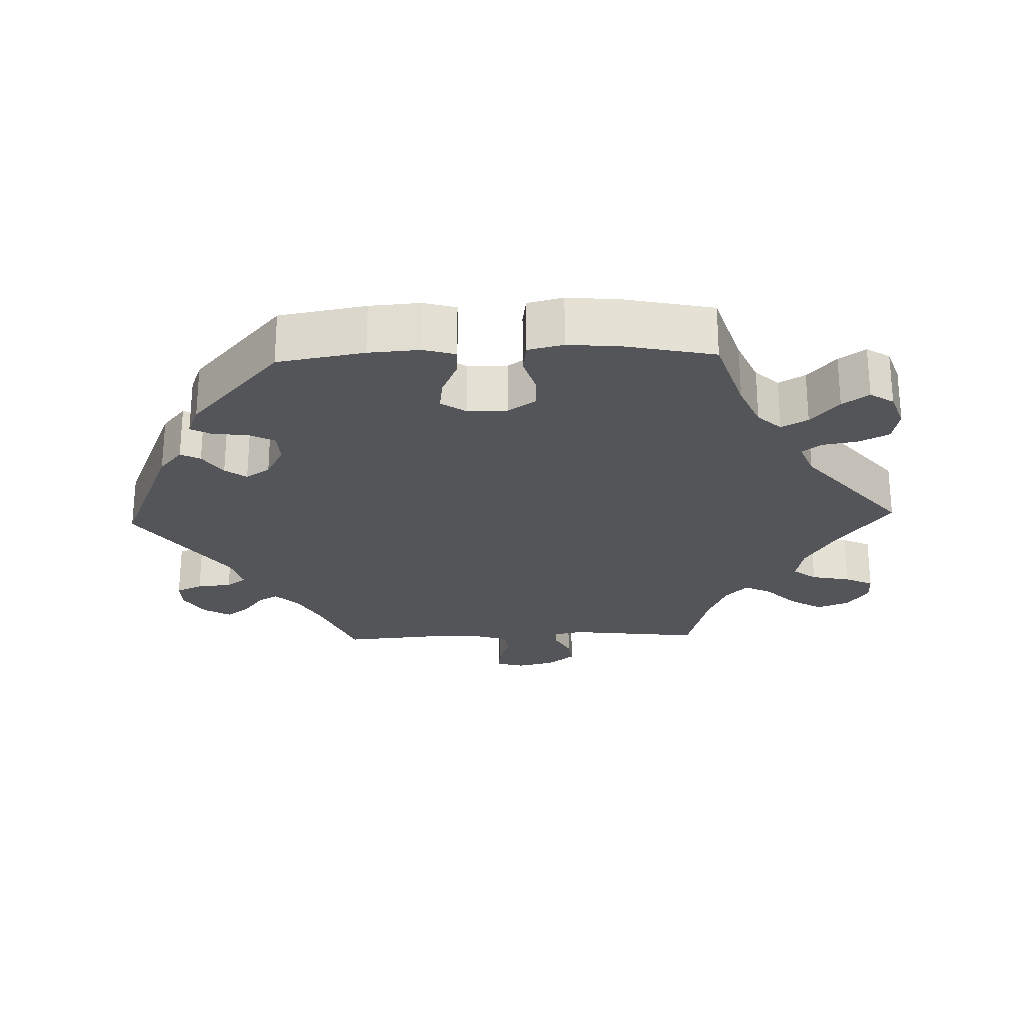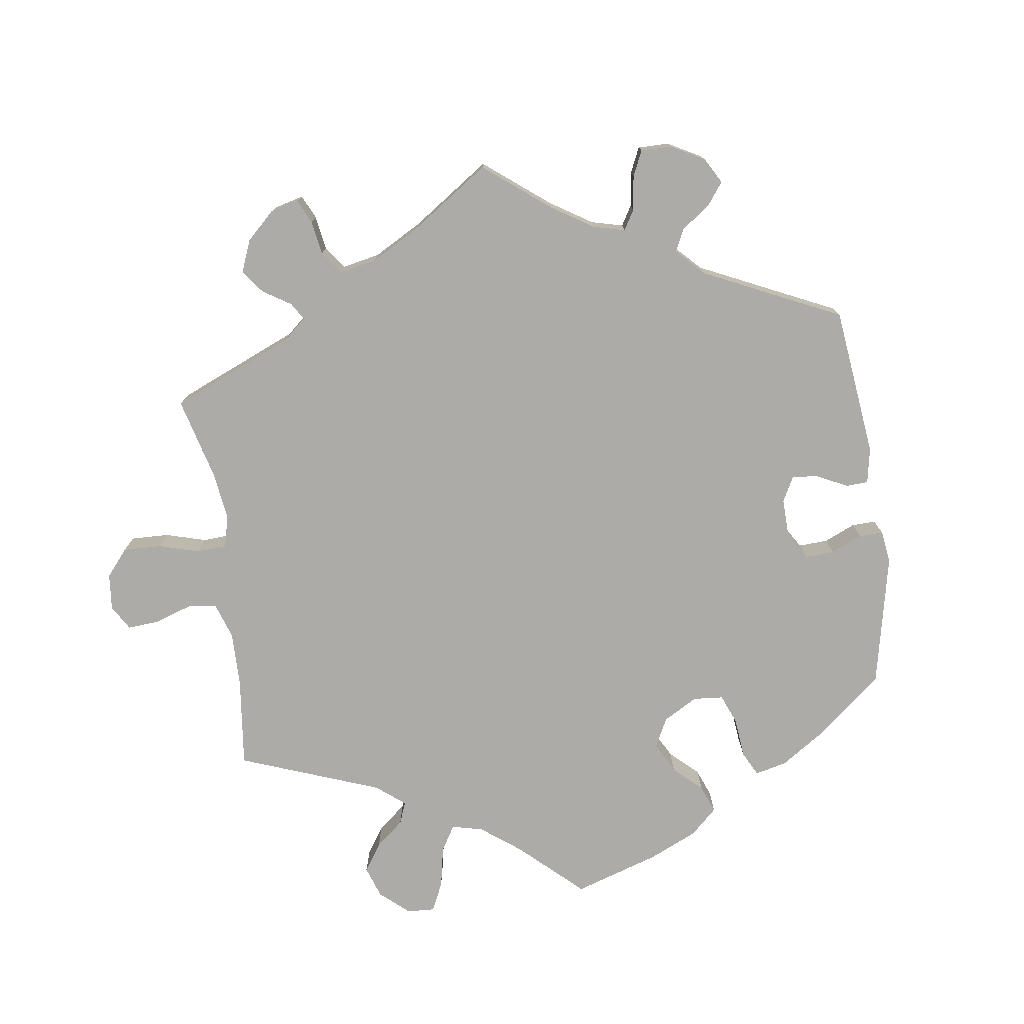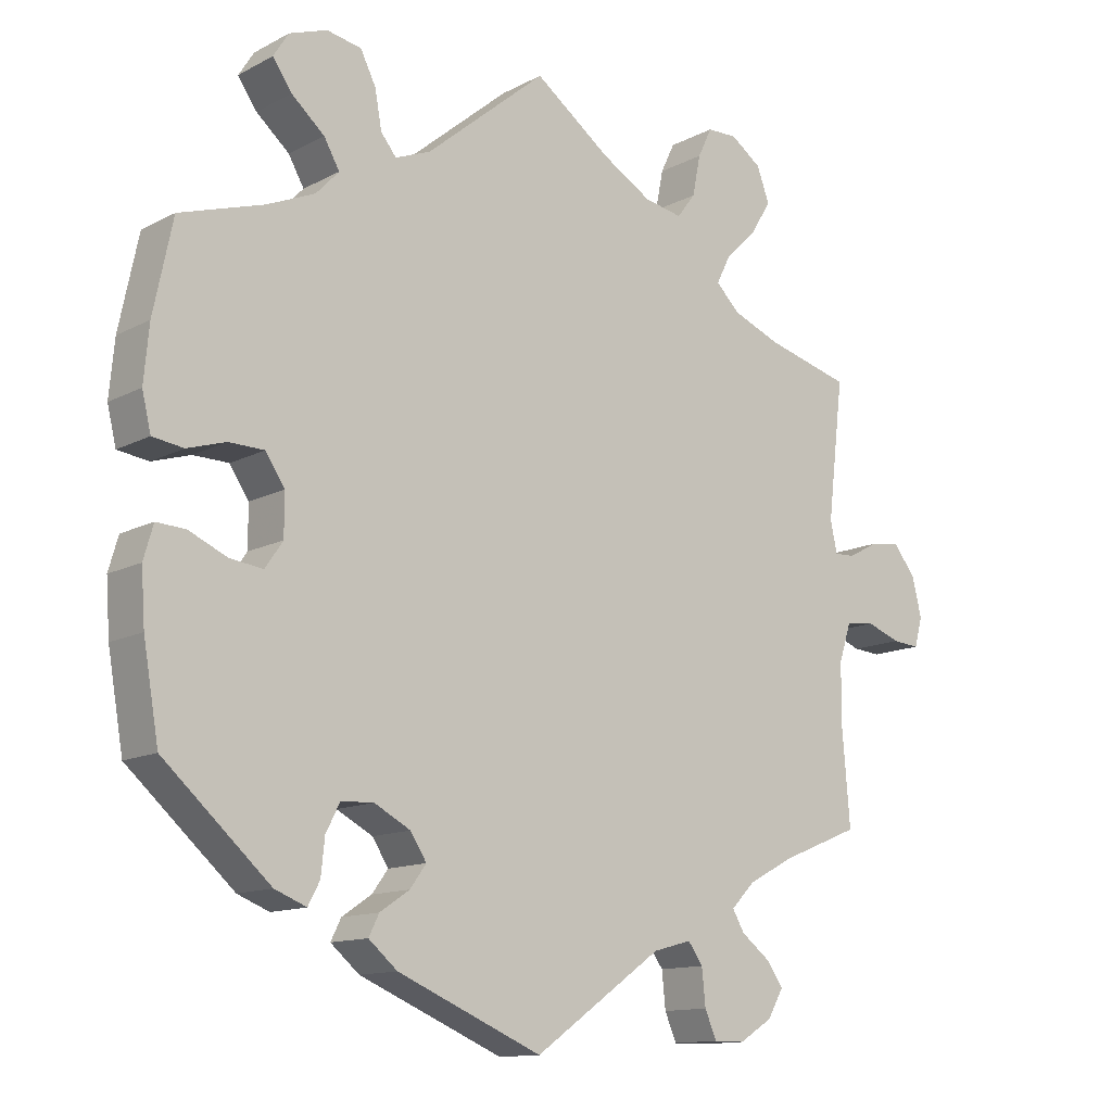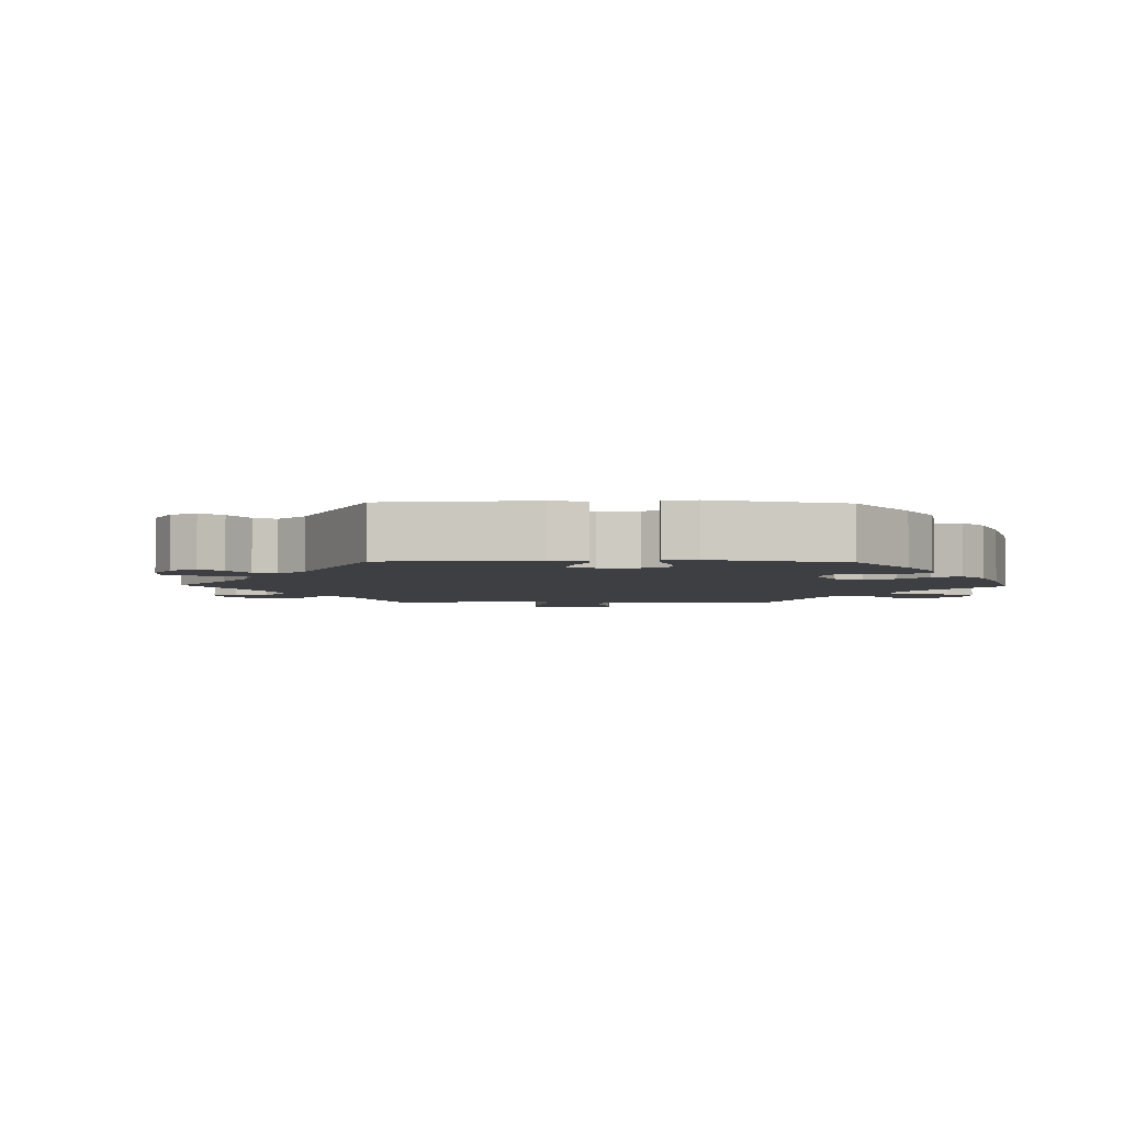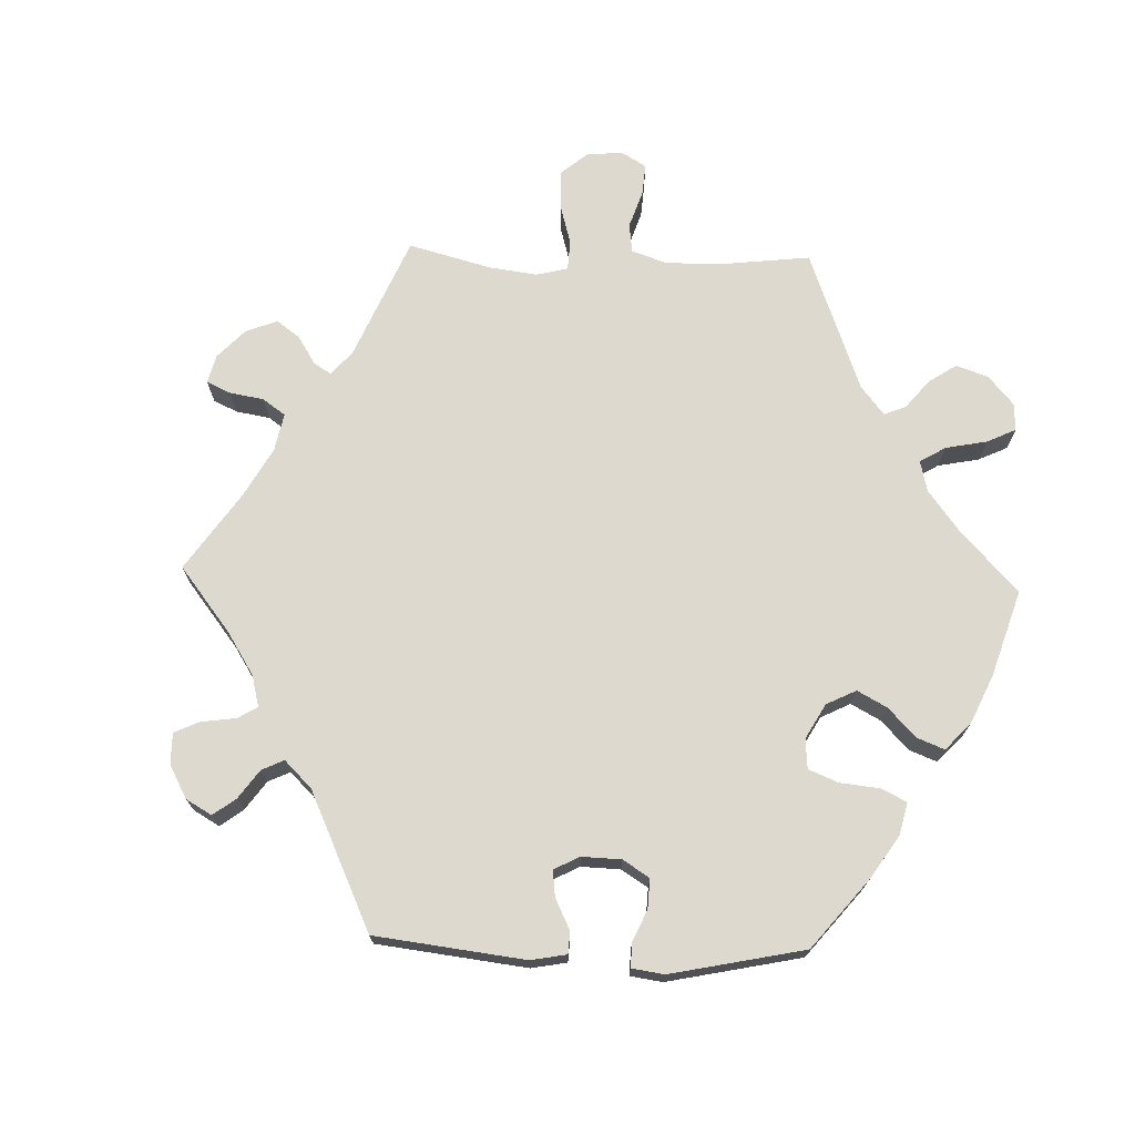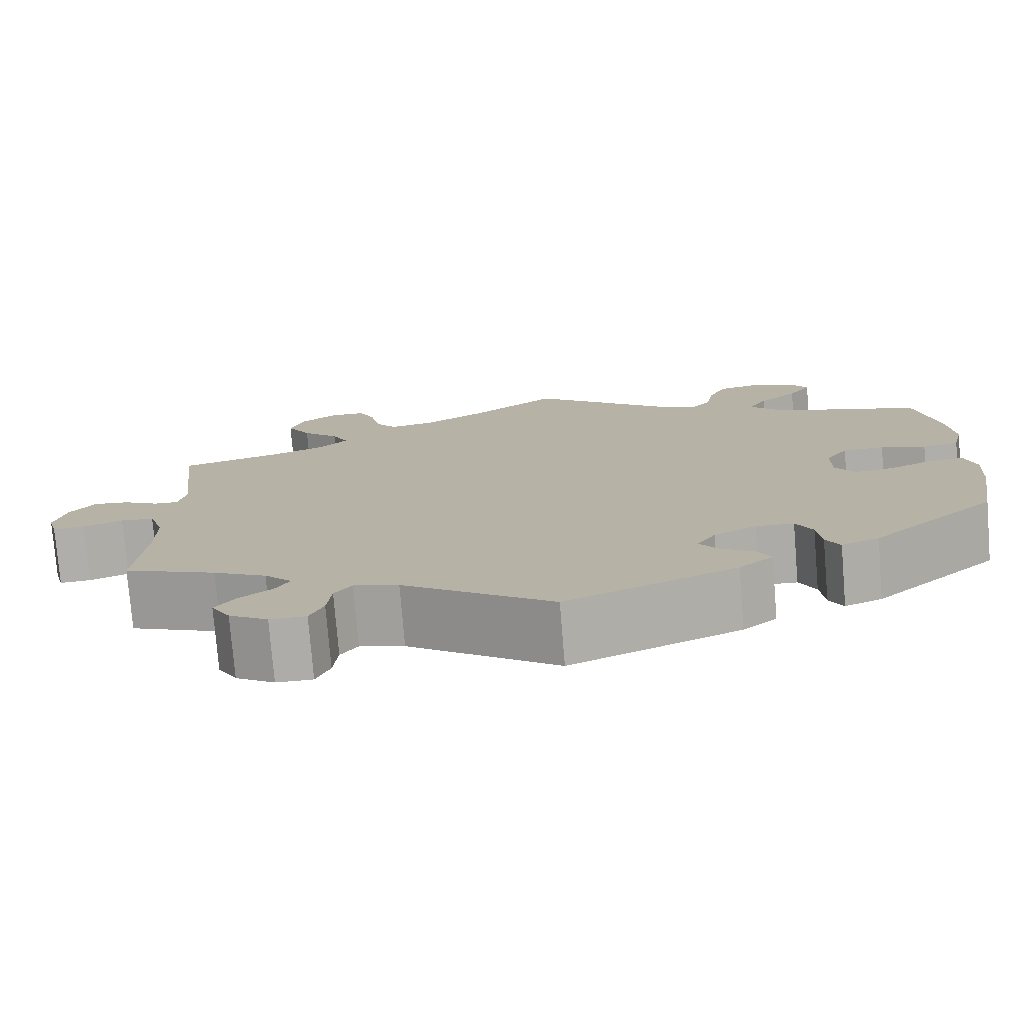
<metadata>
{"format":"obj","ext":"obj","renderer":"f3d","projection":"perspective","resolution":1024,"background":"white","views":[{"elev":-24.7,"azim":-88.0,"up":"+Y"},{"elev":-76.4,"azim":127.7,"up":"+Y"},{"elev":-12.7,"azim":-39.7,"up":"+Z"},{"elev":-3.8,"azim":-151.5,"up":"+Y"},{"elev":71.6,"azim":-148.2,"up":"+Y"},{"elev":-76.8,"azim":-175.3,"up":"+Z"}]}
</metadata>
<code>
v -0.521 0.07 -0.167
v -0.526 0.07 -0.095
v -0.513 0.07 -0.05
v -0.474 0.07 -0.052
v -0.422 0.07 -0.075
v -0.377 0.07 -0.081
v -0.353 0.07 -0.046
v -0.353 0.07 0.01
v -0.379 0.07 0.049
v -0.427 0.07 0.05
v -0.479 0.07 0.034
v -0.521 0.07 0.04
v -0.533 0.07 0.09
v -0.526 0.07 0.165
v -0.5 0.07 0.289
v -0.386 0.07 0.325
v -0.321 0.07 0.353
v -0.29 0.07 0.386
v -0.311 0.07 0.423
v -0.356 0.07 0.462
v -0.382 0.07 0.499
v -0.361 0.07 0.532
v -0.31 0.07 0.55
v -0.263 0.07 0.541
v -0.242 0.07 0.499
v -0.233 0.07 0.448
v -0.212 0.07 0.422
v -0.164 0.07 0.441
v 0 0.07 0.578
v 0.103 0.07 0.502
v 0.171 0.07 0.462
v 0.223 0.07 0.452
v 0.248 0.07 0.485
v 0.259 0.07 0.54
v 0.278 0.07 0.58
v 0.319 0.07 0.581
v 0.361 0.07 0.551
v 0.378 0.07 0.505
v 0.35 0.07 0.459
v 0.307 0.07 0.417
v 0.288 0.07 0.379
v 0.321 0.07 0.347
v 0.385 0.07 0.321
v 0.501 0.07 0.29
v 0.479 0.07 0.104
v 0.488 0.07 0.061
v 0.516 0.07 0.062
v 0.557 0.07 0.084
v 0.598 0.07 0.089
v 0.628 0.07 0.051
v 0.641 0.07 -0.002
v 0.63 0.07 -0.042
v 0.593 0.07 -0.039
v 0.547 0.07 -0.022
v 0.508 0.07 -0.026
v 0.491 0.07 -0.078
v 0.49 0.07 -0.156
v 0.501 0.07 -0.289
v 0.393 0.07 -0.333
v 0.331 0.07 -0.366
v 0.299 0.07 -0.399
v 0.315 0.07 -0.427
v 0.354 0.07 -0.457
v 0.377 0.07 -0.489
v 0.355 0.07 -0.527
v 0.31 0.07 -0.555
v 0.268 0.07 -0.555
v 0.252 0.07 -0.518
v 0.247 0.07 -0.469
v 0.227 0.07 -0.441
v 0.175 0.07 -0.455
v 0.001 0.07 -0.578
v -0.195 0.07 -0.495
v -0.234 0.07 -0.462
v -0.22 0.07 -0.434
v -0.18 0.07 -0.407
v -0.158 0.07 -0.377
v -0.18 0.07 -0.343
v -0.229 0.07 -0.317
v -0.273 0.07 -0.319
v -0.292 0.07 -0.356
v -0.297 0.07 -0.404
v -0.313 0.07 -0.434
v -0.356 0.07 -0.417
v -0.5 0.07 -0.289
v -0.521 0 -0.167
v -0.526 0 -0.095
v -0.513 0 -0.05
v -0.474 0 -0.052
v -0.422 0 -0.075
v -0.377 0 -0.081
v -0.353 0 -0.046
v -0.353 0 0.01
v -0.379 0 0.049
v -0.427 0 0.05
v -0.479 0 0.034
v -0.521 0 0.04
v -0.533 0 0.09
v -0.526 0 0.165
v -0.5 0 0.289
v -0.386 0 0.325
v -0.321 0 0.353
v -0.29 0 0.386
v -0.311 0 0.423
v -0.356 0 0.462
v -0.382 0 0.499
v -0.361 0 0.532
v -0.31 0 0.55
v -0.263 0 0.541
v -0.242 0 0.499
v -0.233 0 0.448
v -0.212 0 0.422
v -0.164 0 0.441
v 0 0 0.578
v 0.103 0 0.502
v 0.171 0 0.462
v 0.223 0 0.452
v 0.248 0 0.485
v 0.259 0 0.54
v 0.278 0 0.58
v 0.319 0 0.581
v 0.361 0 0.551
v 0.378 0 0.505
v 0.35 0 0.459
v 0.307 0 0.417
v 0.288 0 0.379
v 0.321 0 0.347
v 0.385 0 0.321
v 0.501 0 0.29
v 0.479 0 0.104
v 0.488 0 0.061
v 0.516 0 0.062
v 0.557 0 0.084
v 0.598 0 0.089
v 0.628 0 0.051
v 0.641 0 -0.002
v 0.63 0 -0.042
v 0.593 0 -0.039
v 0.547 0 -0.022
v 0.508 0 -0.026
v 0.491 0 -0.078
v 0.49 0 -0.156
v 0.501 0 -0.289
v 0.393 0 -0.333
v 0.331 0 -0.366
v 0.299 0 -0.399
v 0.315 0 -0.427
v 0.354 0 -0.457
v 0.377 0 -0.489
v 0.355 0 -0.527
v 0.31 0 -0.555
v 0.268 0 -0.555
v 0.252 0 -0.518
v 0.247 0 -0.469
v 0.227 0 -0.441
v 0.175 0 -0.455
v 0.001 0 -0.578
v -0.195 0 -0.495
v -0.234 0 -0.462
v -0.22 0 -0.434
v -0.18 0 -0.407
v -0.158 0 -0.377
v -0.18 0 -0.343
v -0.229 0 -0.317
v -0.273 0 -0.319
v -0.292 0 -0.356
v -0.297 0 -0.404
v -0.313 0 -0.434
v -0.356 0 -0.417
v -0.5 0 -0.289
f 81 82 83 84
f 80 81 84 85
f 79 80 85 1
f 73 74 75 76
f 71 72 73 76
f 70 71 76 77
f 66 67 68 69
f 66 69 70
f 65 66 70
f 62 63 64 65
f 61 62 65 70
f 60 61 70 77
f 57 58 59
f 56 57 59 60
f 55 56 60 77
f 51 52 53 54
f 51 54 55
f 50 51 55
f 47 48 49 50
f 46 47 50 55
f 43 44 45
f 42 43 45 46
f 41 42 46 55
f 37 38 39 40
f 37 40 41
f 36 37 41
f 33 34 35 36
f 33 36 41
f 32 33 41
f 31 32 41 55
f 28 29 30
f 27 28 30 31
f 23 24 25 26
f 21 22 23 26
f 19 20 21 26
f 18 19 26 27
f 17 18 27 31
f 13 14 15 16
f 10 11 12 13
f 9 10 13 16
f 8 9 16 17
f 2 3 4 5
f 79 1 2 5
f 78 79 5 6
f 55 77 78
f 7 8 17 31
f 31 55 78
f 6 7 31 78
f 169 168 167 166
f 170 169 166 165
f 86 170 165 164
f 161 160 159 158
f 161 158 157 156
f 162 161 156 155
f 154 153 152 151
f 155 154 151
f 155 151 150
f 150 149 148 147
f 155 150 147 146
f 162 155 146 145
f 144 143 142
f 145 144 142 141
f 162 145 141 140
f 139 138 137 136
f 140 139 136
f 140 136 135
f 135 134 133 132
f 140 135 132 131
f 130 129 128
f 131 130 128 127
f 140 131 127 126
f 125 124 123 122
f 126 125 122
f 126 122 121
f 121 120 119 118
f 126 121 118
f 126 118 117
f 140 126 117 116
f 115 114 113
f 116 115 113 112
f 111 110 109 108
f 111 108 107 106
f 111 106 105 104
f 112 111 104 103
f 116 112 103 102
f 101 100 99 98
f 98 97 96 95
f 101 98 95 94
f 102 101 94 93
f 90 89 88 87
f 90 87 86 164
f 91 90 164 163
f 163 162 140
f 116 102 93 92
f 163 140 116
f 163 116 92 91
f 1 86 87 2
f 2 87 88 3
f 3 88 89 4
f 4 89 90 5
f 5 90 91 6
f 6 91 92 7
f 7 92 93 8
f 8 93 94 9
f 9 94 95 10
f 10 95 96 11
f 11 96 97 12
f 12 97 98 13
f 13 98 99 14
f 14 99 100 15
f 15 100 101 16
f 16 101 102 17
f 17 102 103 18
f 18 103 104 19
f 19 104 105 20
f 20 105 106 21
f 21 106 107 22
f 22 107 108 23
f 23 108 109 24
f 24 109 110 25
f 25 110 111 26
f 26 111 112 27
f 27 112 113 28
f 28 113 114 29
f 29 114 115 30
f 30 115 116 31
f 31 116 117 32
f 32 117 118 33
f 33 118 119 34
f 34 119 120 35
f 35 120 121 36
f 36 121 122 37
f 37 122 123 38
f 38 123 124 39
f 39 124 125 40
f 40 125 126 41
f 41 126 127 42
f 42 127 128 43
f 43 128 129 44
f 44 129 130 45
f 45 130 131 46
f 46 131 132 47
f 47 132 133 48
f 48 133 134 49
f 49 134 135 50
f 50 135 136 51
f 51 136 137 52
f 52 137 138 53
f 53 138 139 54
f 54 139 140 55
f 55 140 141 56
f 56 141 142 57
f 57 142 143 58
f 58 143 144 59
f 59 144 145 60
f 60 145 146 61
f 61 146 147 62
f 62 147 148 63
f 63 148 149 64
f 64 149 150 65
f 65 150 151 66
f 66 151 152 67
f 67 152 153 68
f 68 153 154 69
f 69 154 155 70
f 70 155 156 71
f 71 156 157 72
f 72 157 158 73
f 73 158 159 74
f 74 159 160 75
f 75 160 161 76
f 76 161 162 77
f 77 162 163 78
f 78 163 164 79
f 79 164 165 80
f 80 165 166 81
f 81 166 167 82
f 82 167 168 83
f 83 168 169 84
f 84 169 170 85
f 85 170 86 1

</code>
